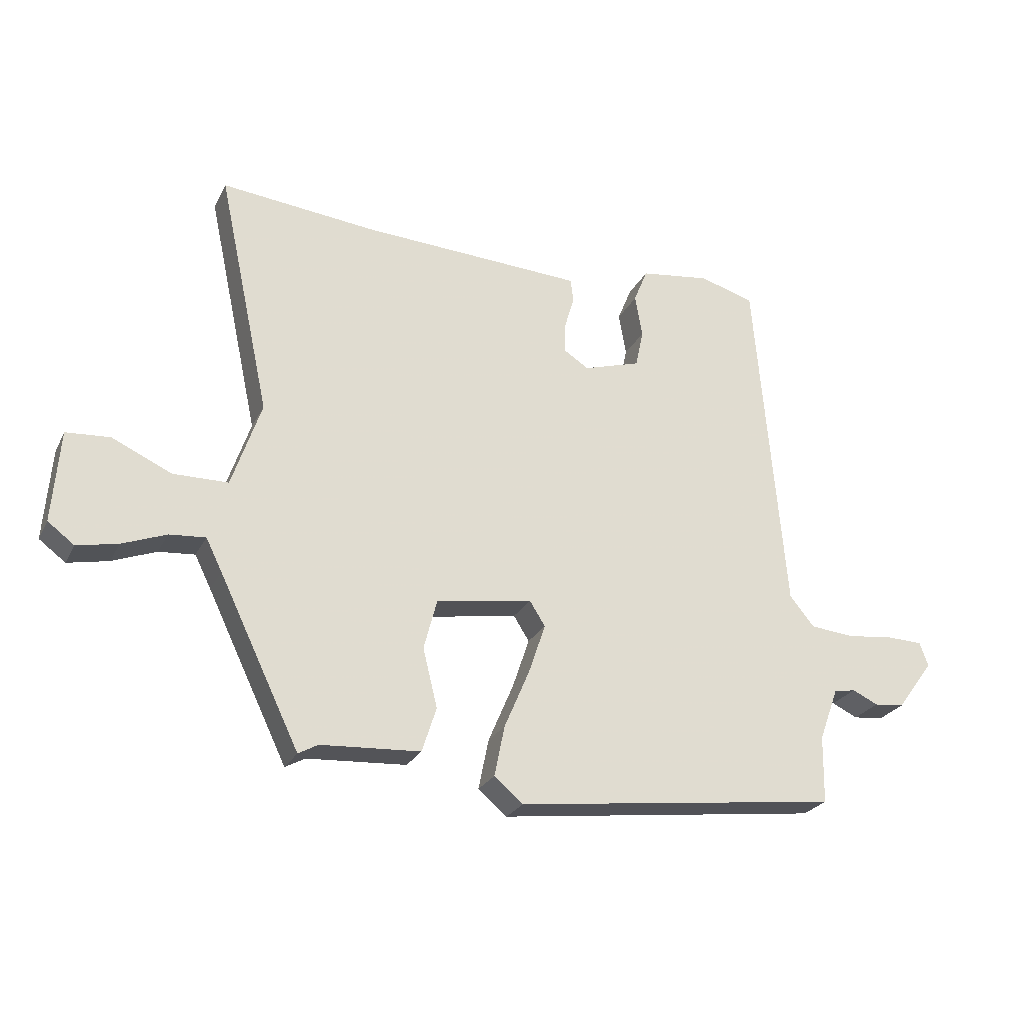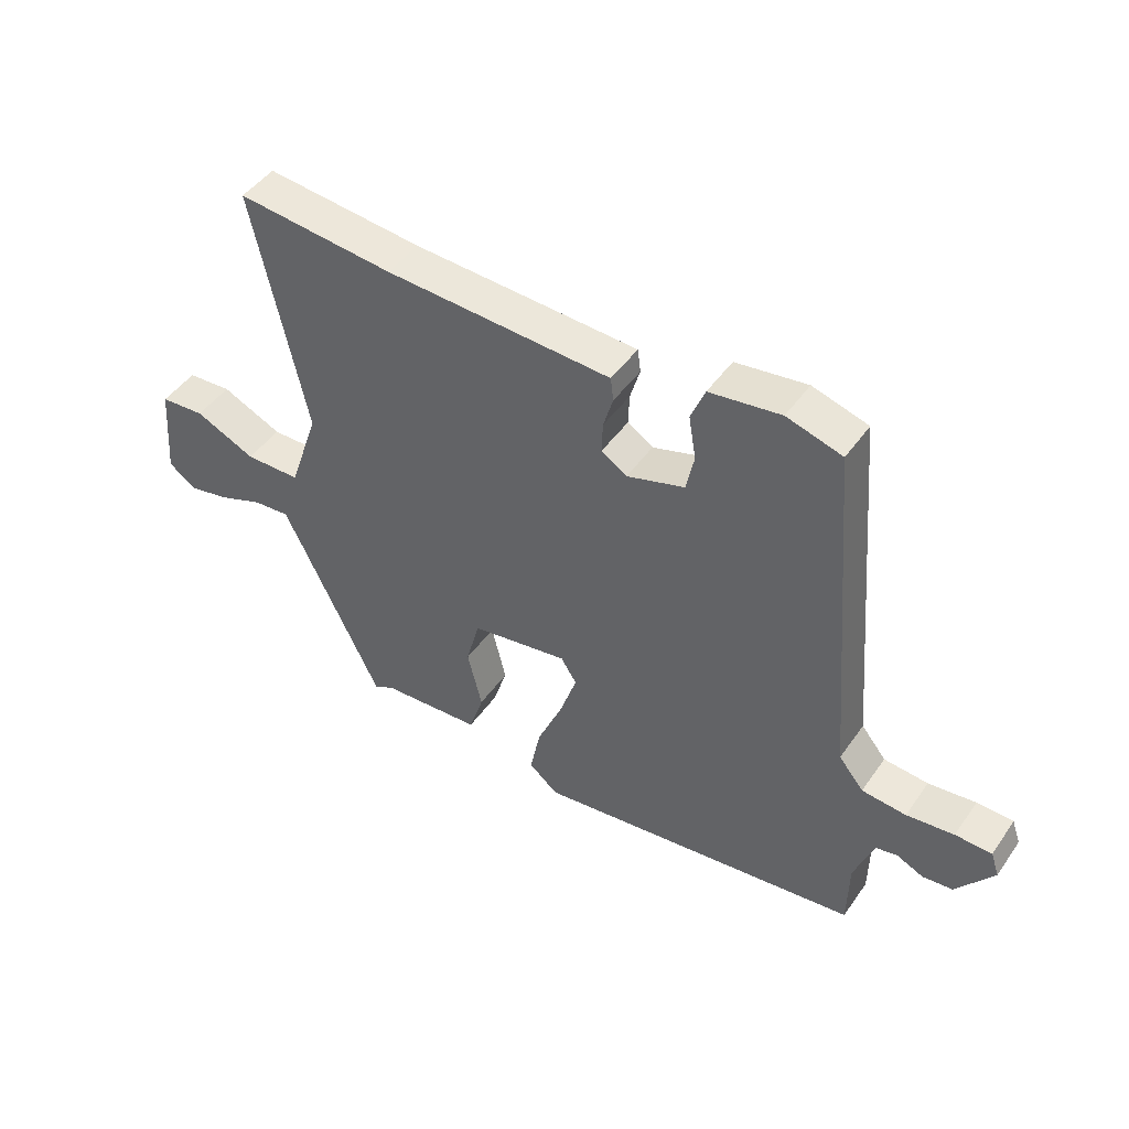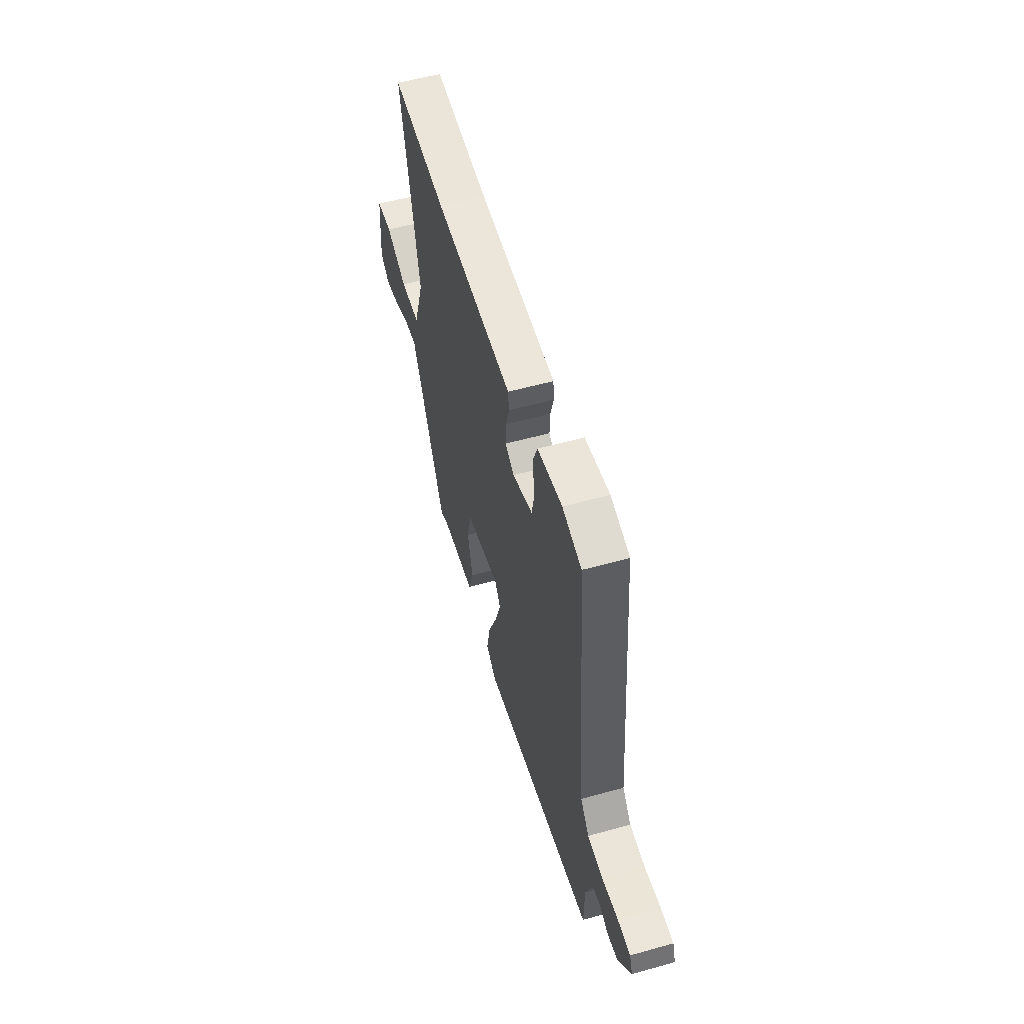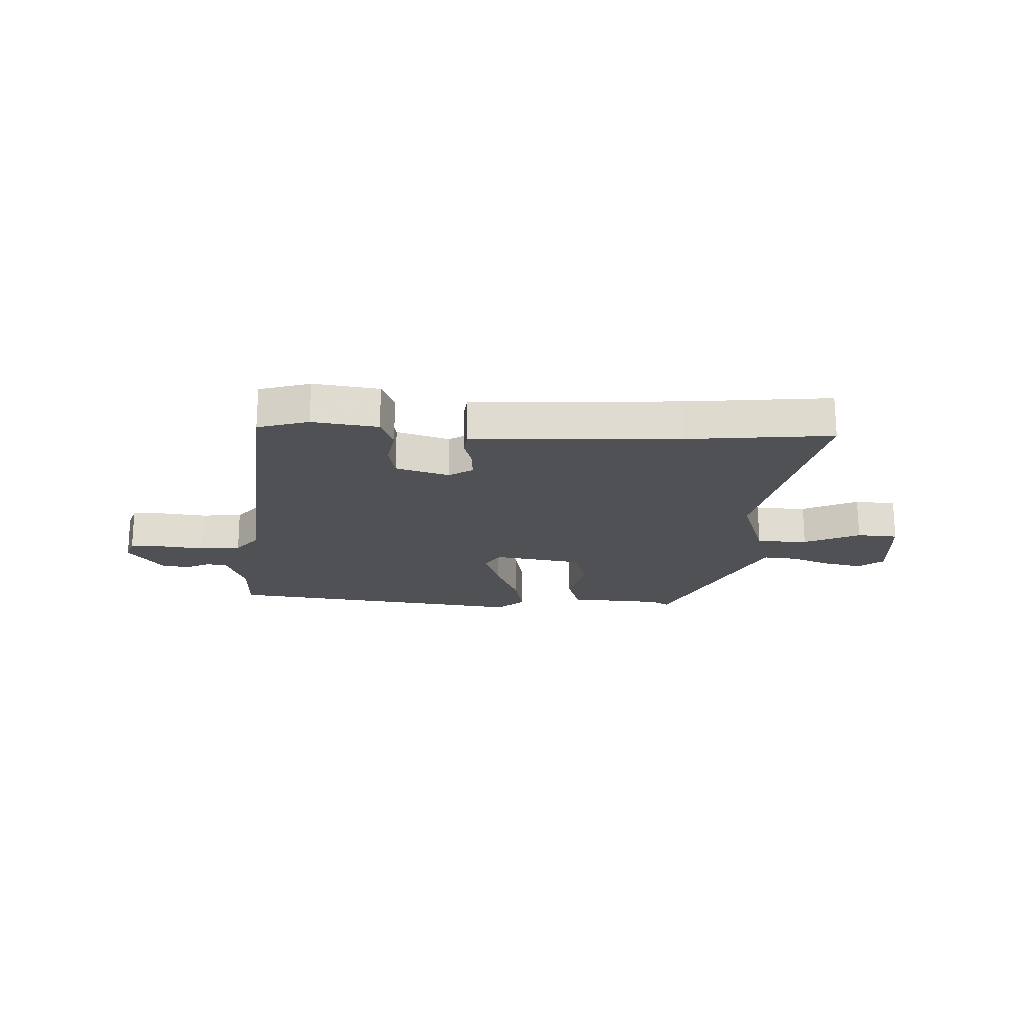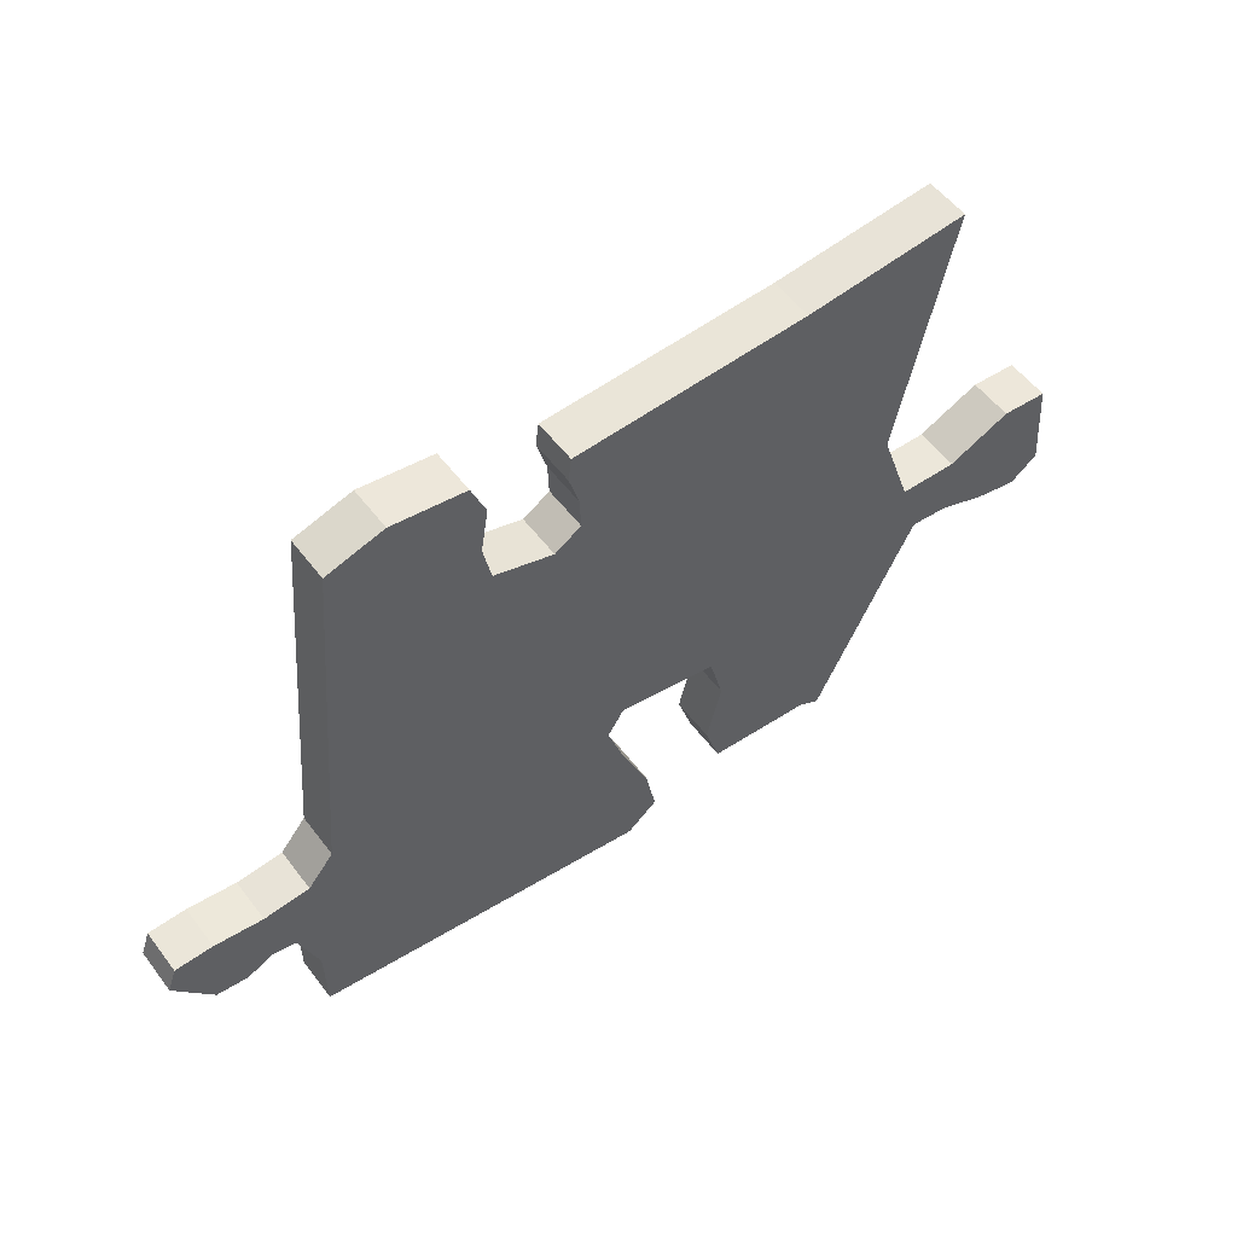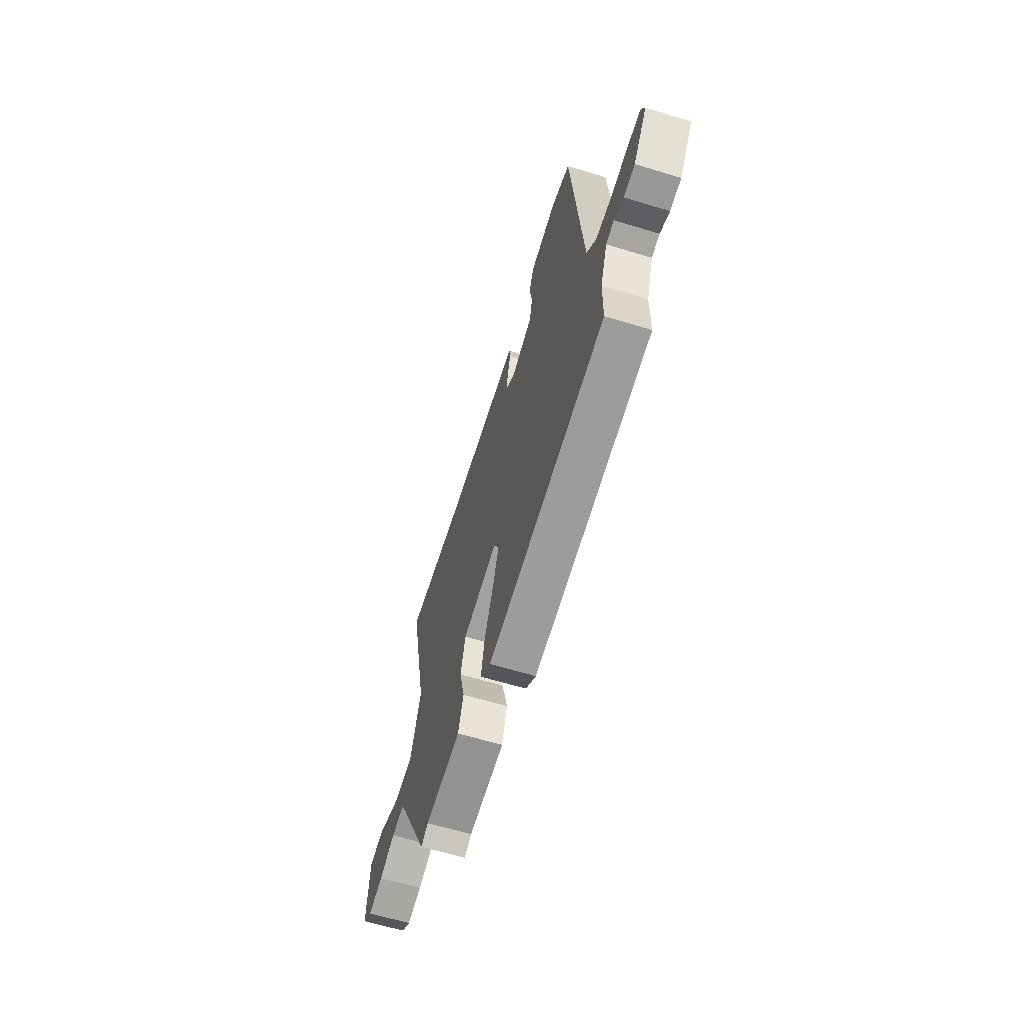
<metadata>
{"format":"obj","ext":"obj","renderer":"f3d","projection":"perspective","resolution":1024,"background":"white","views":[{"elev":-25.2,"azim":158.3,"up":"+Z"},{"elev":46.4,"azim":-146.9,"up":"+Z"},{"elev":54.7,"azim":-106.5,"up":"+Z"},{"elev":-20.1,"azim":-2.6,"up":"+Y"},{"elev":54.2,"azim":-36.3,"up":"+Z"},{"elev":-63.1,"azim":-107.1,"up":"+Z"}]}
</metadata>
<code>
v -0.495 0.07 -0.441
v -0.497 0.07 -0.329
v -0.529 0.07 -0.242
v -0.565 0.07 -0.235
v -0.608 0.07 -0.255
v -0.658 0.07 -0.25
v -0.719 0.07 -0.168
v -0.705 0.07 -0.128
v -0.645 0.07 -0.126
v -0.567 0.07 -0.135
v -0.494 0.07 -0.128
v -0.453 0.07 -0.078
v -0.404 0.07 0.501
v -0.313 0.07 0.528
v -0.196 0.07 0.512
v -0.173 0.07 0.455
v -0.185 0.07 0.384
v -0.172 0.07 0.322
v -0.077 0.07 0.293
v -0.035 0.07 0.32
v -0.037 0.07 0.371
v -0.053 0.07 0.425
v -0.048 0.07 0.463
v 0.008 0.07 0.466
v 0.323 0.07 0.482
v 0.581 0.07 0.508
v 0.494 0.07 0.104
v 0.543 0.07 -0.04
v 0.634 0.07 -0.041
v 0.733 0.07 0.004
v 0.806 0.07 -0.001
v 0.818 0.07 -0.154
v 0.774 0.07 -0.187
v 0.706 0.07 -0.173
v 0.633 0.07 -0.145
v 0.573 0.07 -0.14
v 0.546 0.07 -0.194
v 0.412 0.07 -0.471
v 0.379 0.07 -0.453
v 0.214 0.07 -0.443
v 0.19 0.07 -0.369
v 0.214 0.07 -0.271
v 0.192 0.07 -0.188
v 0.032 0.07 -0.162
v 0.006 0.07 -0.203
v 0.034 0.07 -0.286
v 0.076 0.07 -0.384
v 0.093 0.07 -0.468
v 0.045 0.07 -0.508
v -0.495 0 -0.441
v -0.497 0 -0.329
v -0.529 0 -0.242
v -0.565 0 -0.235
v -0.608 0 -0.255
v -0.658 0 -0.25
v -0.719 0 -0.168
v -0.705 0 -0.128
v -0.645 0 -0.126
v -0.567 0 -0.135
v -0.494 0 -0.128
v -0.453 0 -0.078
v -0.404 0 0.501
v -0.313 0 0.528
v -0.196 0 0.512
v -0.173 0 0.455
v -0.185 0 0.384
v -0.172 0 0.322
v -0.077 0 0.293
v -0.035 0 0.32
v -0.037 0 0.371
v -0.053 0 0.425
v -0.048 0 0.463
v 0.008 0 0.466
v 0.323 0 0.482
v 0.581 0 0.508
v 0.494 0 0.104
v 0.543 0 -0.04
v 0.634 0 -0.041
v 0.733 0 0.004
v 0.806 0 -0.001
v 0.818 0 -0.154
v 0.774 0 -0.187
v 0.706 0 -0.173
v 0.633 0 -0.145
v 0.573 0 -0.14
v 0.546 0 -0.194
v 0.412 0 -0.471
v 0.379 0 -0.453
v 0.214 0 -0.443
v 0.19 0 -0.369
v 0.214 0 -0.271
v 0.192 0 -0.188
v 0.032 0 -0.162
v 0.006 0 -0.203
v 0.034 0 -0.286
v 0.076 0 -0.384
v 0.093 0 -0.468
v 0.045 0 -0.508
f 46 47 48 49
f 45 46 49 1
f 44 45 1 2
f 39 40 41 42
f 37 38 39 42
f 36 37 42 43
f 32 33 34 35
f 32 35 36
f 29 30 31 32
f 28 29 32 36
f 27 28 36 43
f 25 26 27 43
f 21 22 23 24
f 20 21 24 25
f 19 20 25 43
f 14 15 16 17
f 12 13 14 17
f 12 17 18
f 7 8 9 10
f 7 10 11
f 4 5 6 7
f 3 4 7 11
f 44 2 3 11
f 18 19 43 44
f 12 18 44
f 11 12 44
f 98 97 96 95
f 50 98 95 94
f 51 50 94 93
f 91 90 89 88
f 91 88 87 86
f 92 91 86 85
f 84 83 82 81
f 85 84 81
f 81 80 79 78
f 85 81 78 77
f 92 85 77 76
f 92 76 75 74
f 73 72 71 70
f 74 73 70 69
f 92 74 69 68
f 66 65 64 63
f 66 63 62 61
f 67 66 61
f 59 58 57 56
f 60 59 56
f 56 55 54 53
f 60 56 53 52
f 60 52 51 93
f 93 92 68 67
f 93 67 61
f 93 61 60
f 1 50 51 2
f 2 51 52 3
f 3 52 53 4
f 4 53 54 5
f 5 54 55 6
f 6 55 56 7
f 7 56 57 8
f 8 57 58 9
f 9 58 59 10
f 10 59 60 11
f 11 60 61 12
f 12 61 62 13
f 13 62 63 14
f 14 63 64 15
f 15 64 65 16
f 16 65 66 17
f 17 66 67 18
f 18 67 68 19
f 19 68 69 20
f 20 69 70 21
f 21 70 71 22
f 22 71 72 23
f 23 72 73 24
f 24 73 74 25
f 25 74 75 26
f 26 75 76 27
f 27 76 77 28
f 28 77 78 29
f 29 78 79 30
f 30 79 80 31
f 31 80 81 32
f 32 81 82 33
f 33 82 83 34
f 34 83 84 35
f 35 84 85 36
f 36 85 86 37
f 37 86 87 38
f 38 87 88 39
f 39 88 89 40
f 40 89 90 41
f 41 90 91 42
f 42 91 92 43
f 43 92 93 44
f 44 93 94 45
f 45 94 95 46
f 46 95 96 47
f 47 96 97 48
f 48 97 98 49
f 49 98 50 1

</code>
